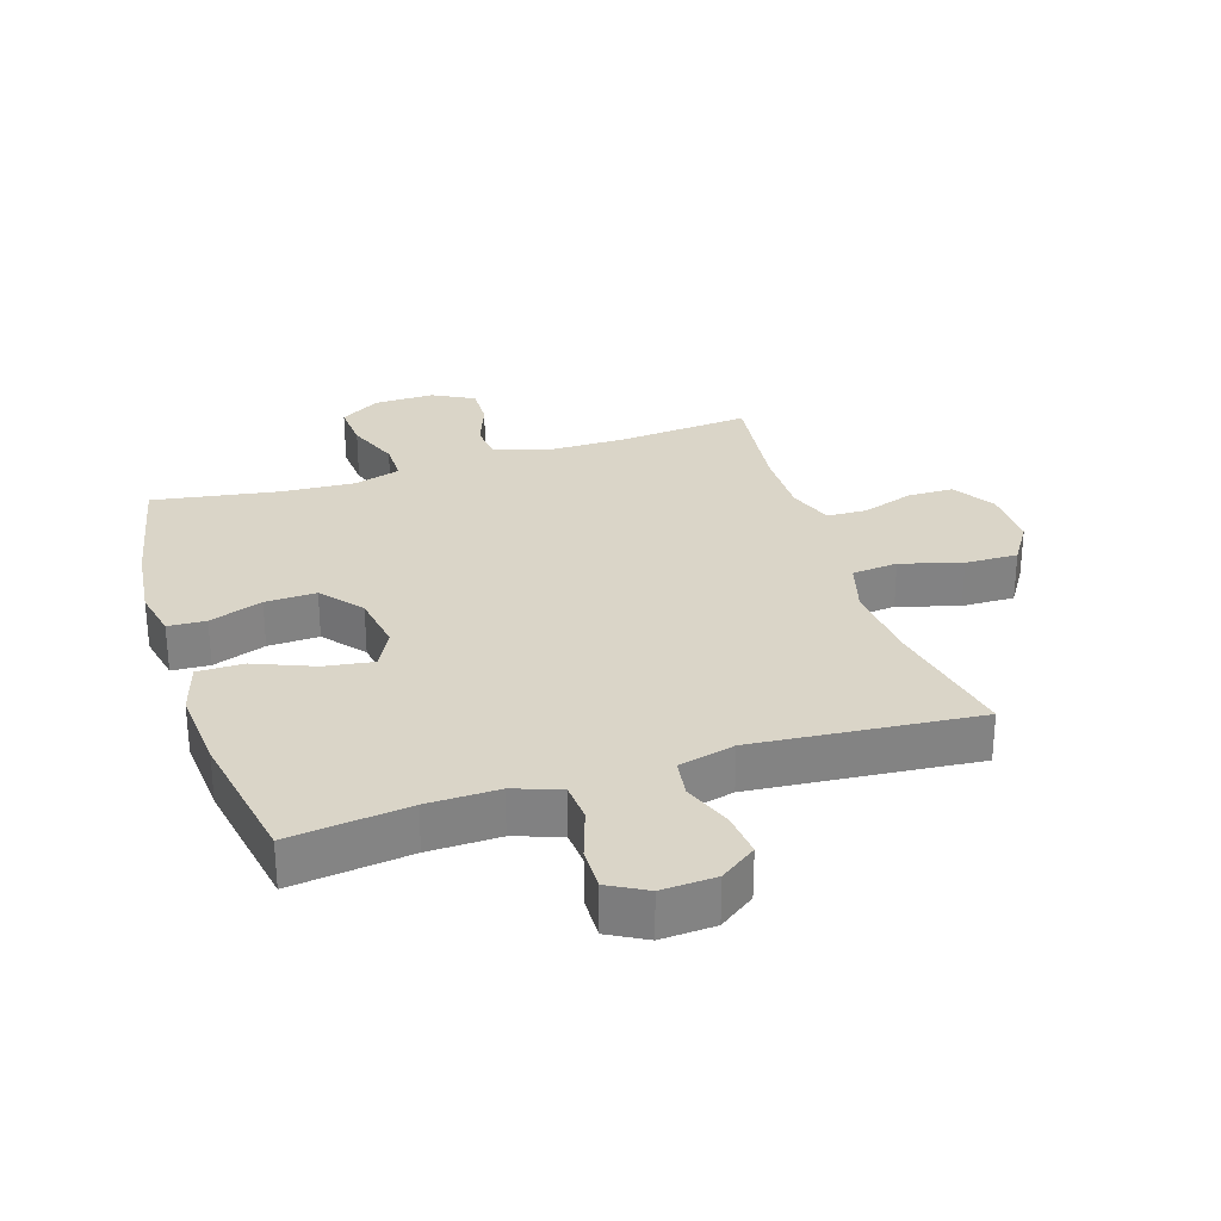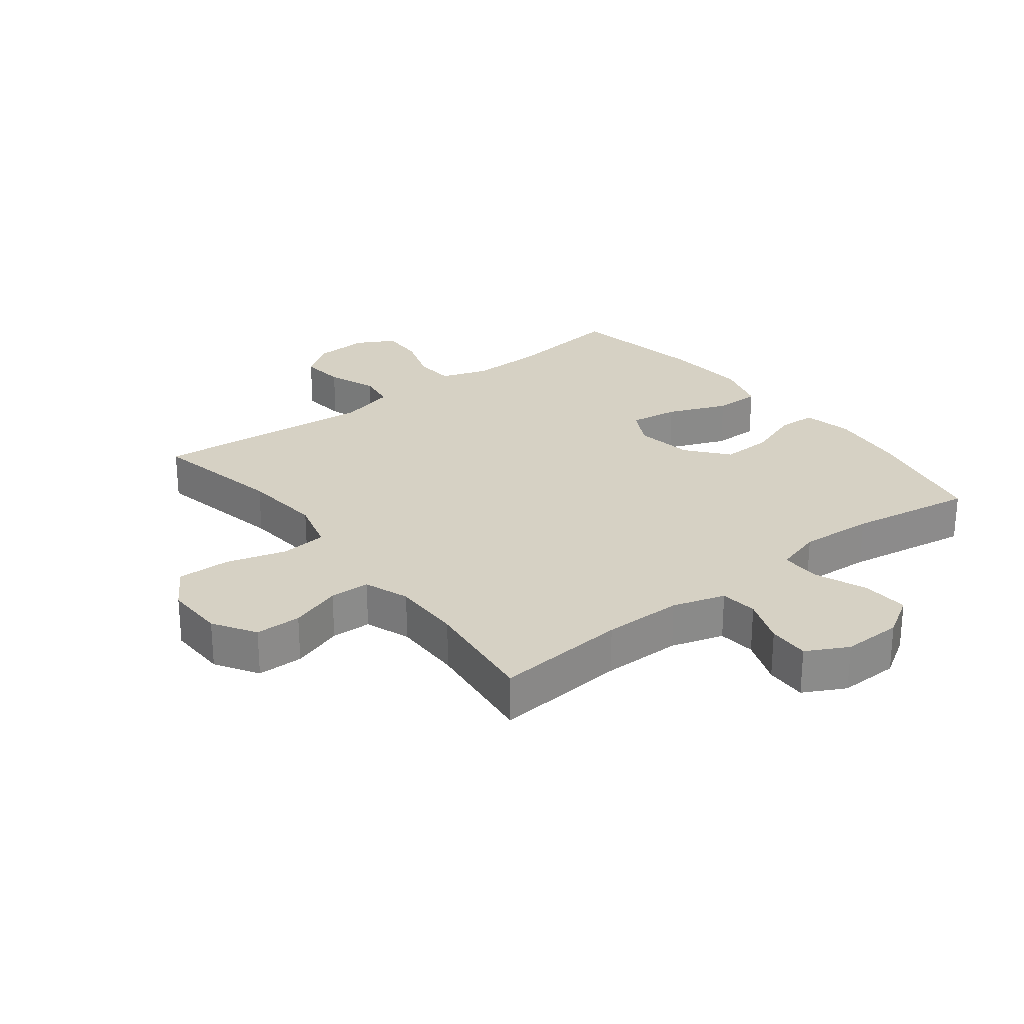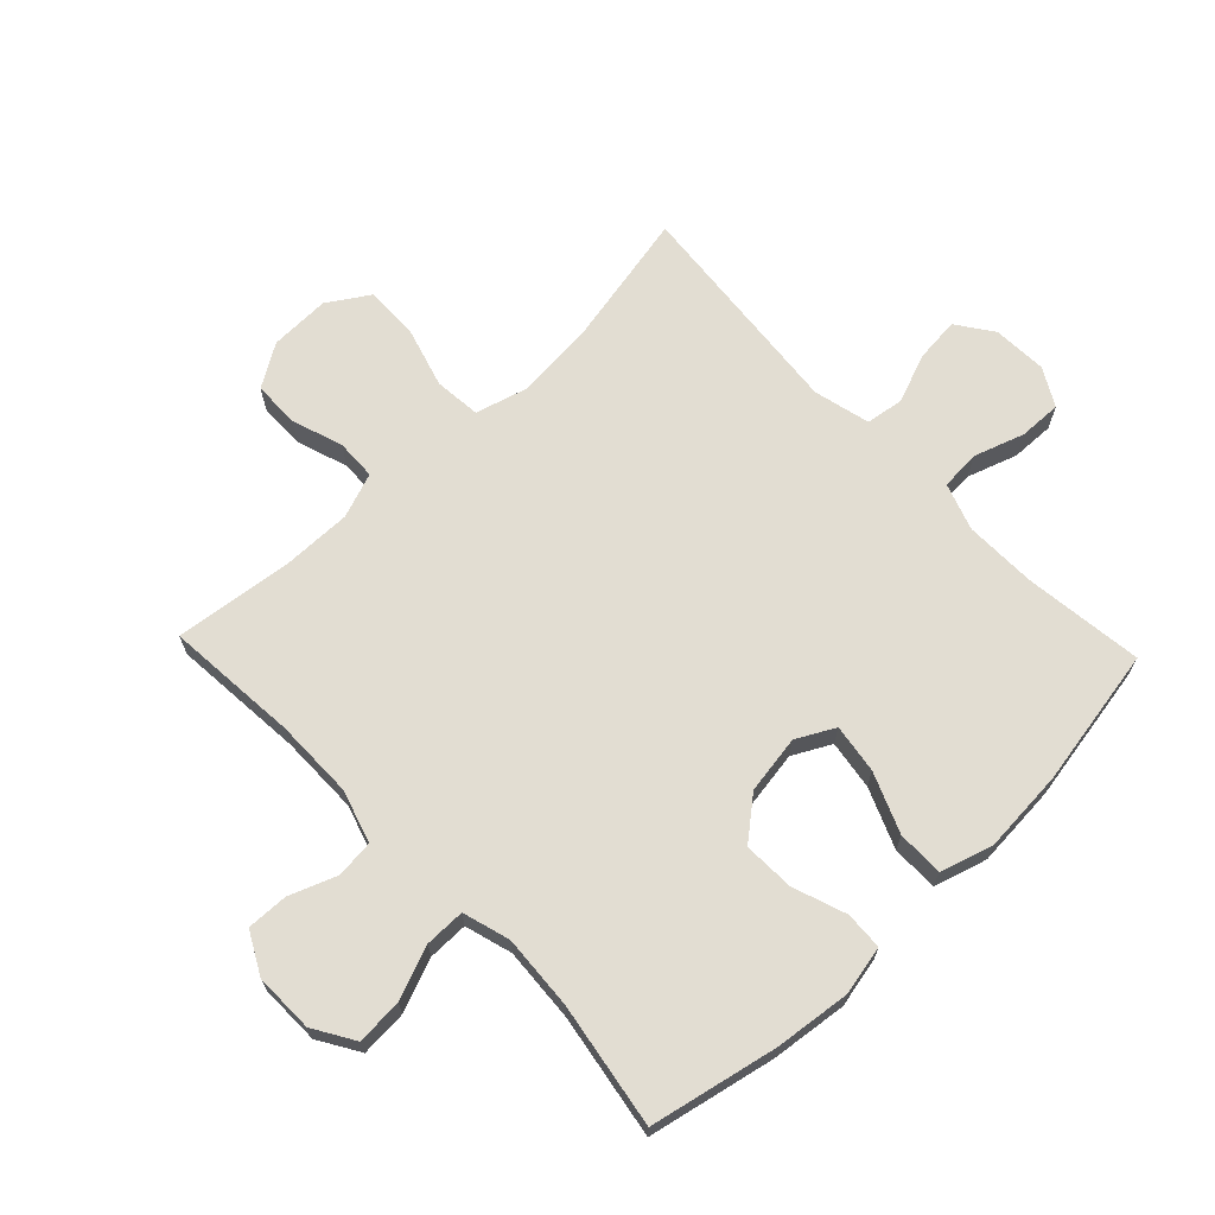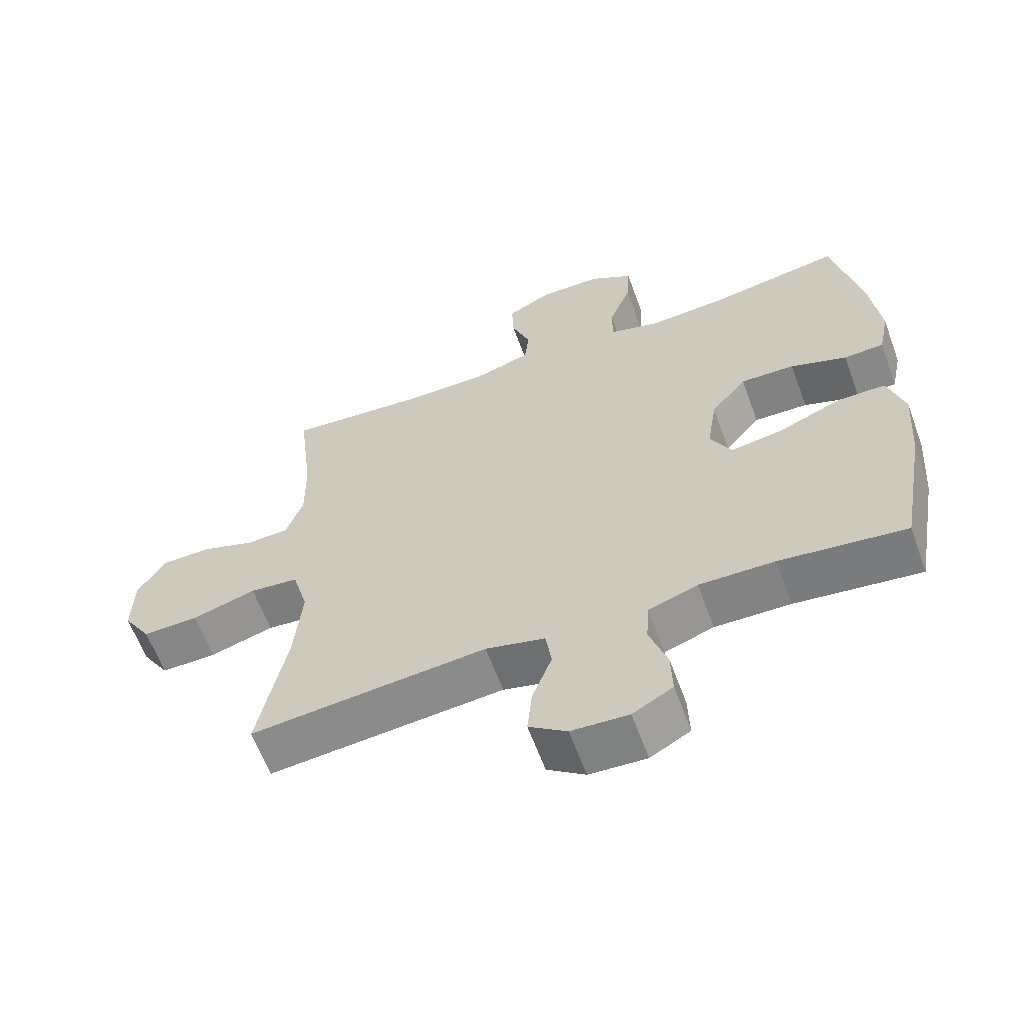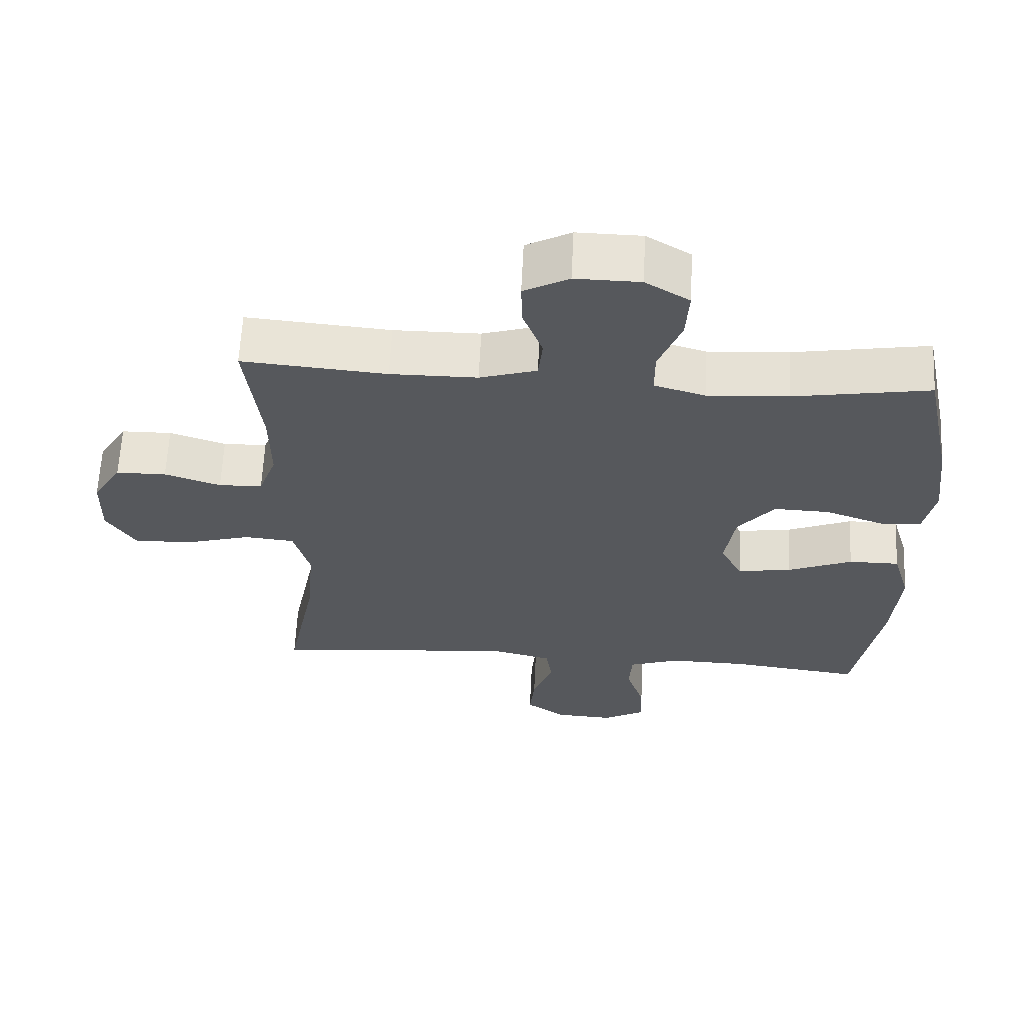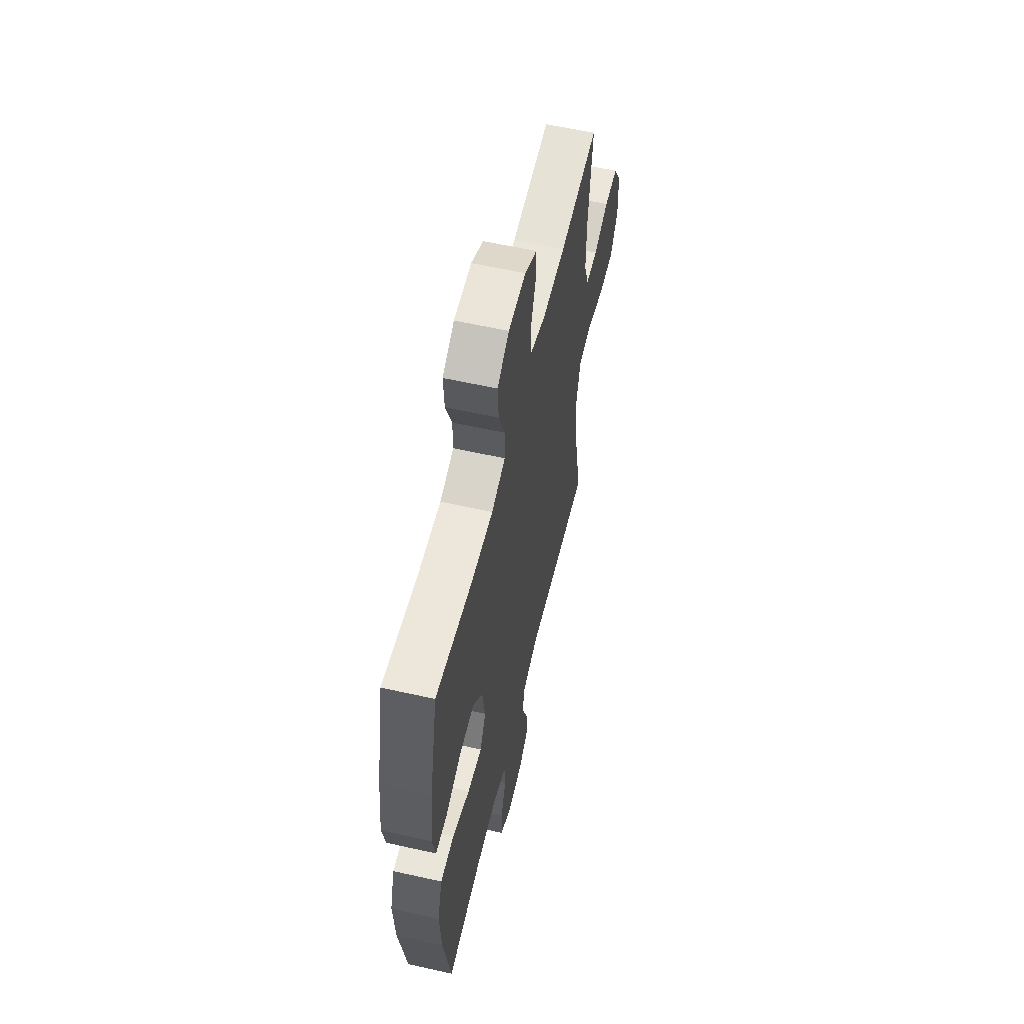
<metadata>
{"format":"obj","ext":"obj","renderer":"f3d","projection":"perspective","resolution":1024,"background":"white","views":[{"elev":29.3,"azim":162.2,"up":"+Y"},{"elev":26.6,"azim":-37.9,"up":"+Y"},{"elev":68.1,"azim":46.4,"up":"+Y"},{"elev":-61.7,"azim":20.1,"up":"+Z"},{"elev":62.2,"azim":2.8,"up":"+Z"},{"elev":58.2,"azim":103.1,"up":"+Z"}]}
</metadata>
<code>
o path1178_path1178.001
v -0.1117 0.0375 -0.4733
v -0.01981 0.0375 -0.4961
v -0.01066 0.0375 -0.5575
v -0.04129 0.0375 -0.6381
v -0.04871 0.0375 -0.7108
v 0.01014 0.0375 -0.7526
v 0.09876 0.0375 -0.7573
v 0.1607 0.0375 -0.7231
v 0.1587 0.0375 -0.653
v 0.1312 0.0375 -0.571
v 0.1357 0.0375 -0.5063
v 0.212 0.0375 -0.4802
v 0.3288 0.0375 -0.4824
v 0.5238 0.0375 -0.5065
v 0.5645 0.0375 -0.2793
v 0.5744 0.0375 -0.1442
v 0.5486 0.0375 -0.05795
v 0.473 0.0375 -0.05797
v 0.3757 0.0375 -0.09767
v 0.2954 0.0375 -0.1096
v 0.2628 0.0375 -0.04777
v 0.2779 0.0375 0.04747
v 0.3328 0.0375 0.1143
v 0.4163 0.0375 0.1115
v 0.5032 0.0375 0.08052
v 0.5652 0.0375 0.08367
v 0.5819 0.0375 0.1639
v 0.5675 0.0375 0.2878
v 0.5238 0.0375 0.4952
v 0.32 0.0375 0.4613
v 0.1989 0.0375 0.4535
v 0.1219 0.0375 0.4762
v 0.1221 0.0375 0.5417
v 0.156 0.0375 0.6277
v 0.1609 0.0375 0.7037
v 0.09468 0.0375 0.7442
v -0.002604 0.0375 0.7457
v -0.07026 0.0375 0.7098
v -0.06824 0.0375 0.6423
v -0.03896 0.0375 0.565
v -0.04545 0.0375 0.5037
v -0.1312 0.0375 0.4773
v -0.2613 0.0375 0.4768
v -0.4781 0.0375 0.4952
v -0.4552 0.0375 0.3036
v -0.4538 0.0375 0.1894
v -0.4807 0.0375 0.1158
v -0.5461 0.0375 0.1137
v -0.6302 0.0375 0.1417
v -0.7056 0.0375 0.1408
v -0.7487 0.0375 0.07146
v -0.751 0.0375 -0.02673
v -0.7077 0.0375 -0.09444
v -0.6212 0.0375 -0.09268
v -0.5216 0.0375 -0.06399
v -0.4462 0.0375 -0.07127
v -0.4219 0.0375 -0.1578
v -0.434 0.0375 -0.2887
v -0.4781 0.0375 -0.5065
v -0.1117 -0.0375 -0.4733
v -0.01981 -0.0375 -0.4961
v -0.01066 -0.0375 -0.5575
v -0.04129 -0.0375 -0.6381
v -0.04871 -0.0375 -0.7108
v 0.01014 -0.0375 -0.7526
v 0.09876 -0.0375 -0.7573
v 0.1607 -0.0375 -0.7231
v 0.1587 -0.0375 -0.653
v 0.1312 -0.0375 -0.571
v 0.1357 -0.0375 -0.5063
v 0.212 -0.0375 -0.4802
v 0.3288 -0.0375 -0.4824
v 0.5238 -0.0375 -0.5065
v 0.5645 -0.0375 -0.2793
v 0.5744 -0.0375 -0.1442
v 0.5486 -0.0375 -0.05795
v 0.473 -0.0375 -0.05797
v 0.3757 -0.0375 -0.09767
v 0.2954 -0.0375 -0.1096
v 0.2628 -0.0375 -0.04777
v 0.2779 -0.0375 0.04747
v 0.3328 -0.0375 0.1143
v 0.4163 -0.0375 0.1115
v 0.5032 -0.0375 0.08052
v 0.5652 -0.0375 0.08367
v 0.5819 -0.0375 0.1639
v 0.5675 -0.0375 0.2878
v 0.5238 -0.0375 0.4952
v 0.32 -0.0375 0.4613
v 0.1989 -0.0375 0.4535
v 0.1219 -0.0375 0.4762
v 0.1221 -0.0375 0.5417
v 0.156 -0.0375 0.6277
v 0.1609 -0.0375 0.7037
v 0.09468 -0.0375 0.7442
v -0.002604 -0.0375 0.7457
v -0.07026 -0.0375 0.7098
v -0.06824 -0.0375 0.6423
v -0.03896 -0.0375 0.565
v -0.04545 -0.0375 0.5037
v -0.1312 -0.0375 0.4773
v -0.2613 -0.0375 0.4768
v -0.4781 -0.0375 0.4952
v -0.4552 -0.0375 0.3036
v -0.4538 -0.0375 0.1894
v -0.4807 -0.0375 0.1158
v -0.5461 -0.0375 0.1137
v -0.6302 -0.0375 0.1417
v -0.7056 -0.0375 0.1408
v -0.7487 -0.0375 0.07146
v -0.751 -0.0375 -0.02673
v -0.7077 -0.0375 -0.09444
v -0.6212 -0.0375 -0.09268
v -0.5216 -0.0375 -0.06399
v -0.4462 -0.0375 -0.07127
v -0.4219 -0.0375 -0.1578
v -0.434 -0.0375 -0.2887
v -0.4781 -0.0375 -0.5065
v 0.09468 0.0375 0.7442
v -0.002604 0.0375 0.7457
v -0.07026 0.0375 0.7098
v -0.07026 0.0375 0.7098
v 0.1609 0.0375 0.7037
v 0.1609 0.0375 0.7037
v -0.06824 0.0375 0.6423
v 0.156 0.0375 0.6277
v -0.03896 0.0375 0.565
v 0.1221 0.0375 0.5417
v -0.04545 0.0375 0.5037
v -0.04545 0.0375 0.5037
v 0.1219 0.0375 0.4762
v 0.1219 0.0375 0.4762
v -0.1312 0.0375 0.4773
v -0.2613 0.0375 0.4768
v -0.4781 0.0375 0.4952
v -0.4781 0.0375 0.4952
v 0.5238 0.0375 0.4952
v 0.5238 0.0375 0.4952
v 0.32 0.0375 0.4613
v 0.1989 0.0375 0.4535
v -0.4552 0.0375 0.3036
v 0.5675 0.0375 0.2878
v -0.4538 0.0375 0.1894
v 0.5819 0.0375 0.1639
v -0.4807 0.0375 0.1158
v -0.4807 0.0375 0.1158
v 0.5652 0.0375 0.08367
v 0.5652 0.0375 0.08367
v 0.3328 0.0375 0.1143
v 0.4163 0.0375 0.1115
v -0.5461 0.0375 0.1137
v -0.6302 0.0375 0.1417
v -0.7056 0.0375 0.1408
v -0.7487 0.0375 0.07146
v 0.2779 0.0375 0.04747
v 0.5032 0.0375 0.08052
v -0.751 0.0375 -0.02673
v 0.2628 0.0375 -0.04777
v -0.7077 0.0375 -0.09444
v 0.2954 0.0375 -0.1096
v 0.2954 0.0375 -0.1096
v 0.5744 0.0375 -0.1442
v 0.5486 0.0375 -0.05795
v 0.5486 0.0375 -0.05795
v 0.473 0.0375 -0.05797
v 0.3757 0.0375 -0.09767
v -0.5216 0.0375 -0.06399
v -0.4462 0.0375 -0.07127
v -0.4462 0.0375 -0.07127
v -0.6212 0.0375 -0.09268
v -0.4219 0.0375 -0.1578
v 0.5645 0.0375 -0.2793
v -0.434 0.0375 -0.2887
v 0.5238 0.0375 -0.5065
v 0.5238 0.0375 -0.5065
v 0.212 0.0375 -0.4802
v 0.3288 0.0375 -0.4824
v -0.1117 0.0375 -0.4733
v -0.01981 0.0375 -0.4961
v -0.01981 0.0375 -0.4961
v 0.1357 0.0375 -0.5063
v 0.1357 0.0375 -0.5063
v -0.4781 0.0375 -0.5065
v -0.4781 0.0375 -0.5065
v -0.01066 0.0375 -0.5575
v 0.1312 0.0375 -0.571
v -0.04129 0.0375 -0.6381
v 0.1587 0.0375 -0.653
v -0.04871 0.0375 -0.7108
v -0.04871 0.0375 -0.7108
v 0.1607 0.0375 -0.7231
v 0.1607 0.0375 -0.7231
v 0.01014 0.0375 -0.7526
v 0.09876 0.0375 -0.7573
v 0.09468 -0.0375 0.7442
v -0.002604 -0.0375 0.7457
v -0.07026 -0.0375 0.7098
v -0.07026 -0.0375 0.7098
v 0.1609 -0.0375 0.7037
v 0.1609 -0.0375 0.7037
v -0.06824 -0.0375 0.6423
v 0.156 -0.0375 0.6277
v -0.03896 -0.0375 0.565
v 0.1221 -0.0375 0.5417
v -0.04545 -0.0375 0.5037
v -0.04545 -0.0375 0.5037
v 0.1219 -0.0375 0.4762
v 0.1219 -0.0375 0.4762
v -0.1312 -0.0375 0.4773
v -0.2613 -0.0375 0.4768
v -0.4781 -0.0375 0.4952
v -0.4781 -0.0375 0.4952
v 0.5238 -0.0375 0.4952
v 0.5238 -0.0375 0.4952
v 0.32 -0.0375 0.4613
v 0.1989 -0.0375 0.4535
v -0.4552 -0.0375 0.3036
v 0.5675 -0.0375 0.2878
v -0.4538 -0.0375 0.1894
v 0.5819 -0.0375 0.1639
v -0.4807 -0.0375 0.1158
v -0.4807 -0.0375 0.1158
v 0.5652 -0.0375 0.08367
v 0.5652 -0.0375 0.08367
v 0.3328 -0.0375 0.1143
v 0.4163 -0.0375 0.1115
v -0.5461 -0.0375 0.1137
v -0.6302 -0.0375 0.1417
v -0.7056 -0.0375 0.1408
v -0.7487 -0.0375 0.07146
v 0.2779 -0.0375 0.04747
v 0.5032 -0.0375 0.08052
v -0.751 -0.0375 -0.02673
v 0.2628 -0.0375 -0.04777
v -0.7077 -0.0375 -0.09444
v 0.2954 -0.0375 -0.1096
v 0.2954 -0.0375 -0.1096
v 0.5744 -0.0375 -0.1442
v 0.5486 -0.0375 -0.05795
v 0.5486 -0.0375 -0.05795
v 0.473 -0.0375 -0.05797
v 0.3757 -0.0375 -0.09767
v -0.5216 -0.0375 -0.06399
v -0.4462 -0.0375 -0.07127
v -0.4462 -0.0375 -0.07127
v -0.6212 -0.0375 -0.09268
v -0.4219 -0.0375 -0.1578
v 0.5645 -0.0375 -0.2793
v -0.434 -0.0375 -0.2887
v 0.5238 -0.0375 -0.5065
v 0.5238 -0.0375 -0.5065
v 0.212 -0.0375 -0.4802
v 0.3288 -0.0375 -0.4824
v -0.1117 -0.0375 -0.4733
v -0.01981 -0.0375 -0.4961
v -0.01981 -0.0375 -0.4961
v 0.1357 -0.0375 -0.5063
v 0.1357 -0.0375 -0.5063
v -0.4781 -0.0375 -0.5065
v -0.4781 -0.0375 -0.5065
v -0.01066 -0.0375 -0.5575
v 0.1312 -0.0375 -0.571
v -0.04129 -0.0375 -0.6381
v 0.1587 -0.0375 -0.653
v -0.04871 -0.0375 -0.7108
v -0.04871 -0.0375 -0.7108
v 0.1607 -0.0375 -0.7231
v 0.1607 -0.0375 -0.7231
v 0.01014 -0.0375 -0.7526
v 0.09876 -0.0375 -0.7573
f 230 228 229
f 196 201 202
f 215 226 218
f 257 261 262
f 257 236 255
f 257 255 261
f 267 264 270
f 253 236 252
f 225 216 231
f 246 230 233
f 231 209 219
f 221 227 243
f 246 233 235
f 253 242 236
f 262 263 264
f 263 262 261
f 231 207 209
f 217 210 211
f 202 203 204
f 215 218 213
f 205 204 203
f 270 264 269
f 248 242 253
f 244 231 219
f 219 210 217
f 244 221 243
f 195 202 199
f 202 195 196
f 242 238 241
f 234 231 244
f 252 236 257
f 207 204 205
f 238 242 248
f 254 249 259
f 231 216 207
f 227 228 246
f 207 205 209
f 223 220 232
f 216 225 215
f 248 253 250
f 209 210 219
f 218 226 220
f 255 234 254
f 226 215 225
f 201 196 197
f 254 247 249
f 255 236 234
f 254 234 247
f 232 220 226
f 243 227 246
f 269 264 263
f 230 246 228
f 203 202 201
f 247 234 244
f 265 269 263
f 244 219 221
f 241 238 239
f 36 37 96 95
f 37 122 198 96
f 124 36 95 200
f 38 39 98 97
f 34 35 94 93
f 39 40 99 98
f 33 34 93 92
f 40 130 206 99
f 132 33 92 208
f 41 42 101 100
f 43 136 212 102
f 138 30 89 214
f 42 43 102 101
f 31 32 91 90
f 30 31 90 89
f 44 45 104 103
f 28 29 88 87
f 45 46 105 104
f 27 28 87 86
f 46 146 222 105
f 148 27 86 224
f 23 24 83 82
f 48 49 108 107
f 49 50 109 108
f 50 51 110 109
f 47 48 107 106
f 22 23 82 81
f 25 26 85 84
f 24 25 84 83
f 51 52 111 110
f 21 22 81 80
f 52 53 112 111
f 161 21 80 237
f 16 164 240 75
f 17 18 77 76
f 18 19 78 77
f 55 169 245 114
f 54 55 114 113
f 53 54 113 112
f 56 57 116 115
f 19 20 79 78
f 15 16 75 74
f 57 58 117 116
f 175 15 74 251
f 12 13 72 71
f 1 180 256 60
f 182 12 71 258
f 184 1 60 260
f 58 59 118 117
f 2 3 62 61
f 13 14 73 72
f 10 11 70 69
f 3 4 63 62
f 9 10 69 68
f 4 190 266 63
f 192 9 68 268
f 5 6 65 64
f 7 8 67 66
f 6 7 66 65
f 154 153 152
f 120 126 125
f 139 142 150
f 181 186 185
f 181 179 160
f 181 185 179
f 191 194 188
f 177 176 160
f 149 155 140
f 170 157 154
f 155 143 133
f 145 167 151
f 170 159 157
f 177 160 166
f 186 188 187
f 187 185 186
f 155 133 131
f 141 135 134
f 126 128 127
f 139 137 142
f 129 127 128
f 194 193 188
f 172 177 166
f 168 143 155
f 143 141 134
f 168 167 145
f 119 123 126
f 126 120 119
f 166 165 162
f 158 168 155
f 176 181 160
f 131 129 128
f 162 172 166
f 178 183 173
f 155 131 140
f 151 170 152
f 131 133 129
f 147 156 144
f 140 139 149
f 172 174 177
f 133 143 134
f 142 144 150
f 179 178 158
f 150 149 139
f 125 121 120
f 178 173 171
f 179 158 160
f 178 171 158
f 156 150 144
f 167 170 151
f 193 187 188
f 154 152 170
f 127 125 126
f 171 168 158
f 189 187 193
f 168 145 143
f 165 163 162

</code>
